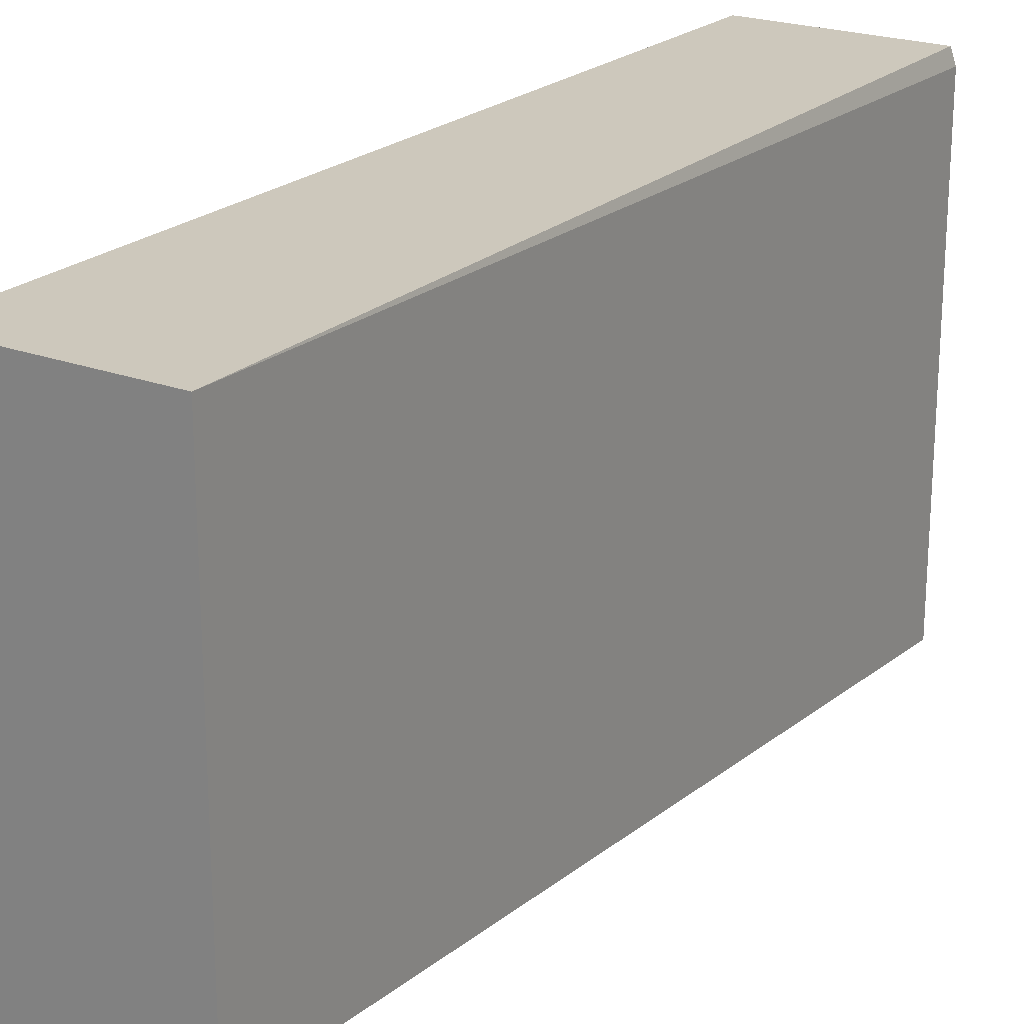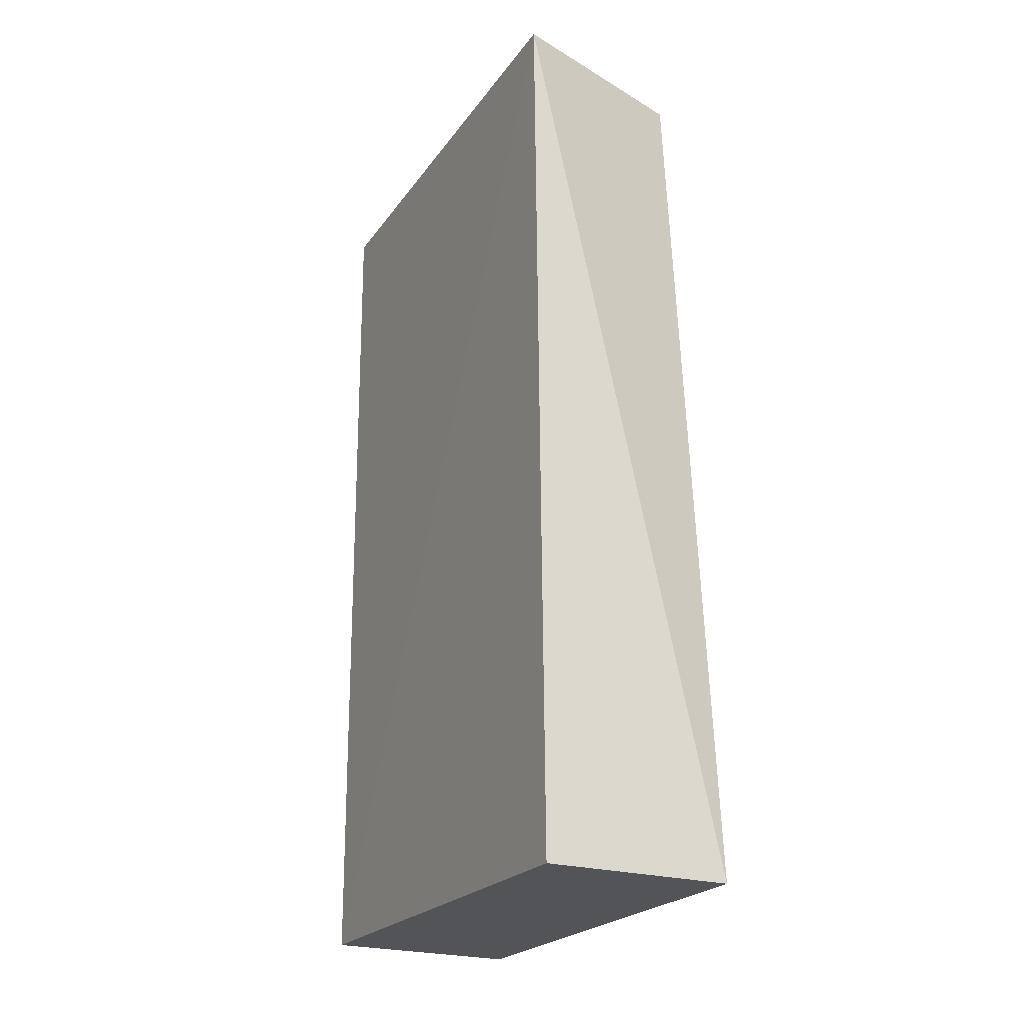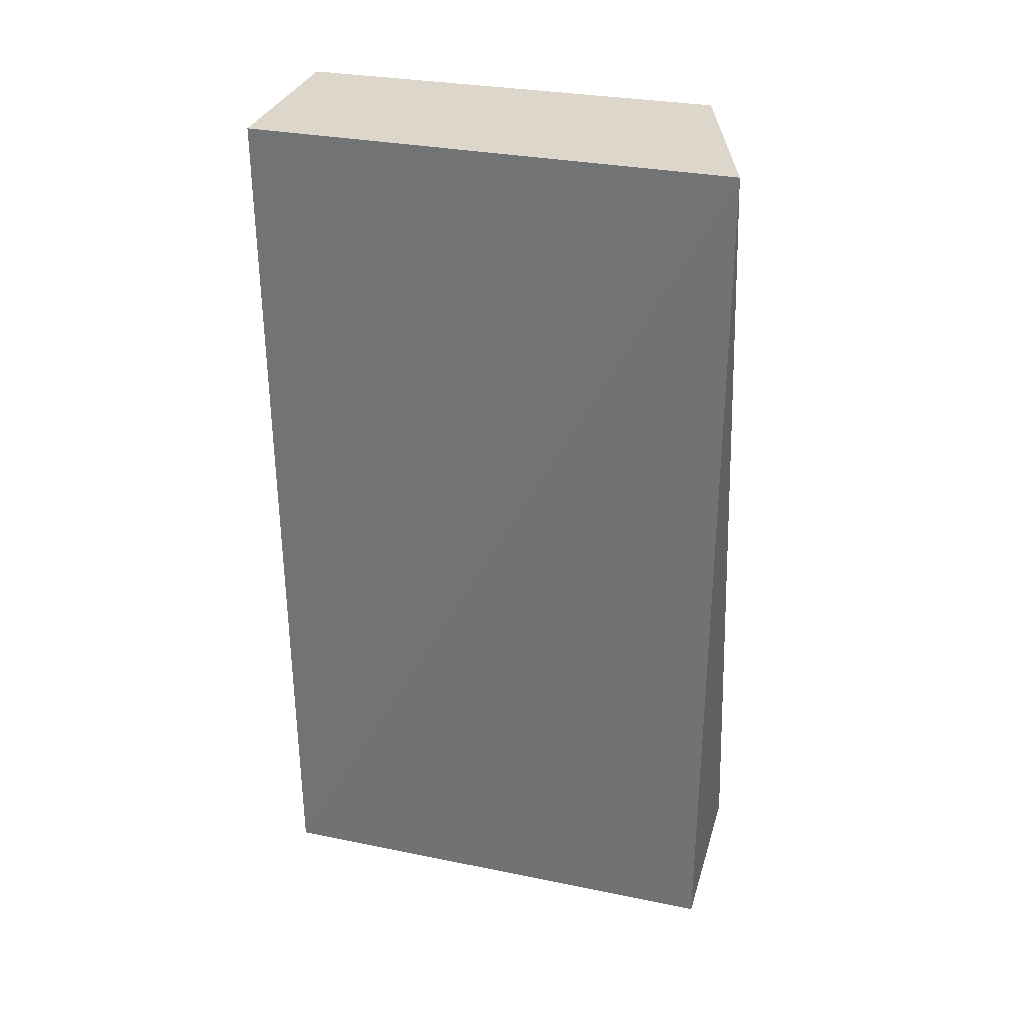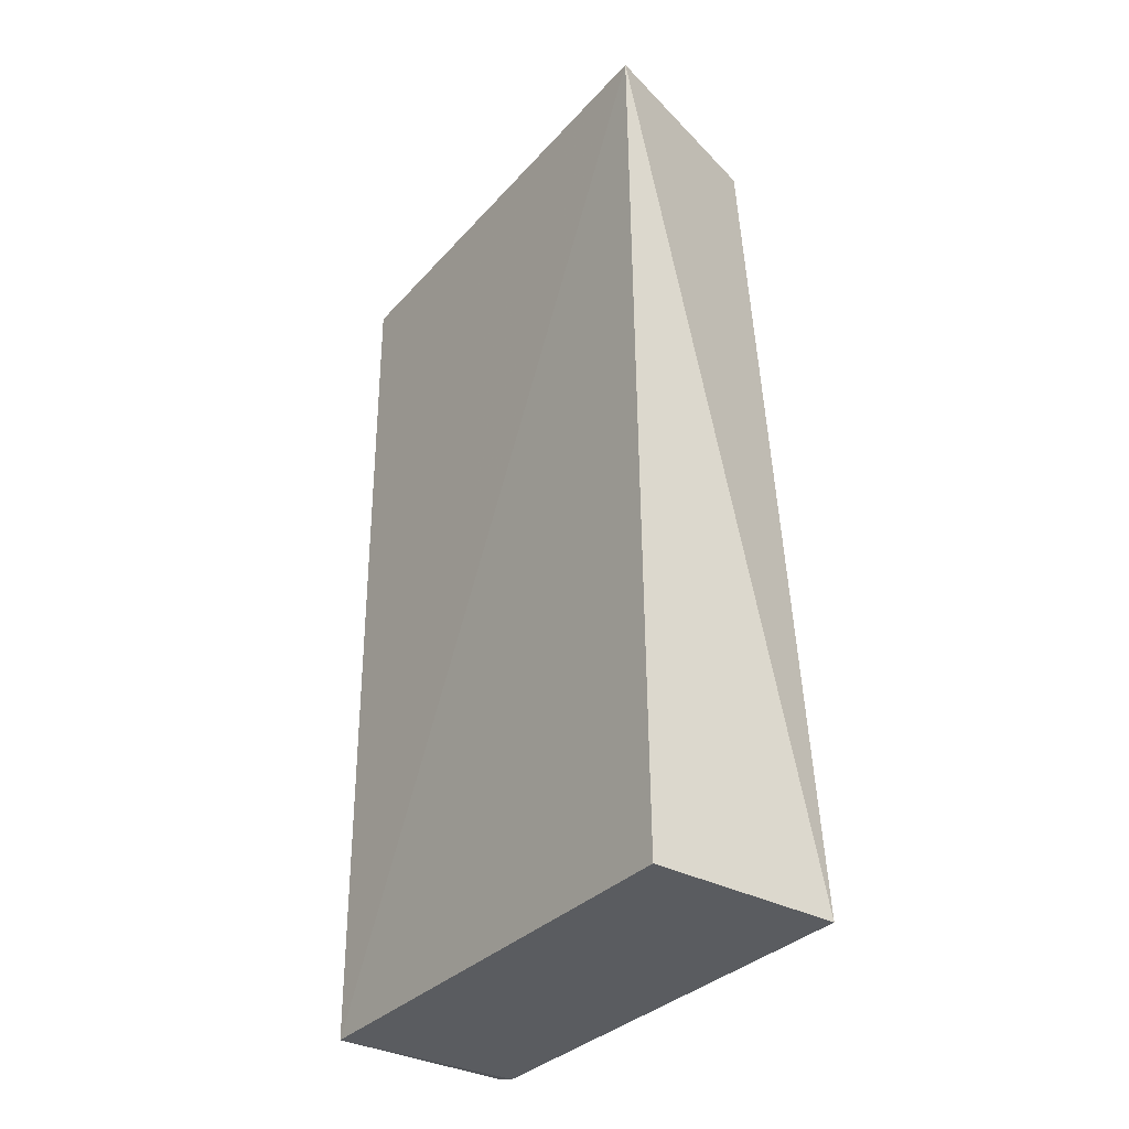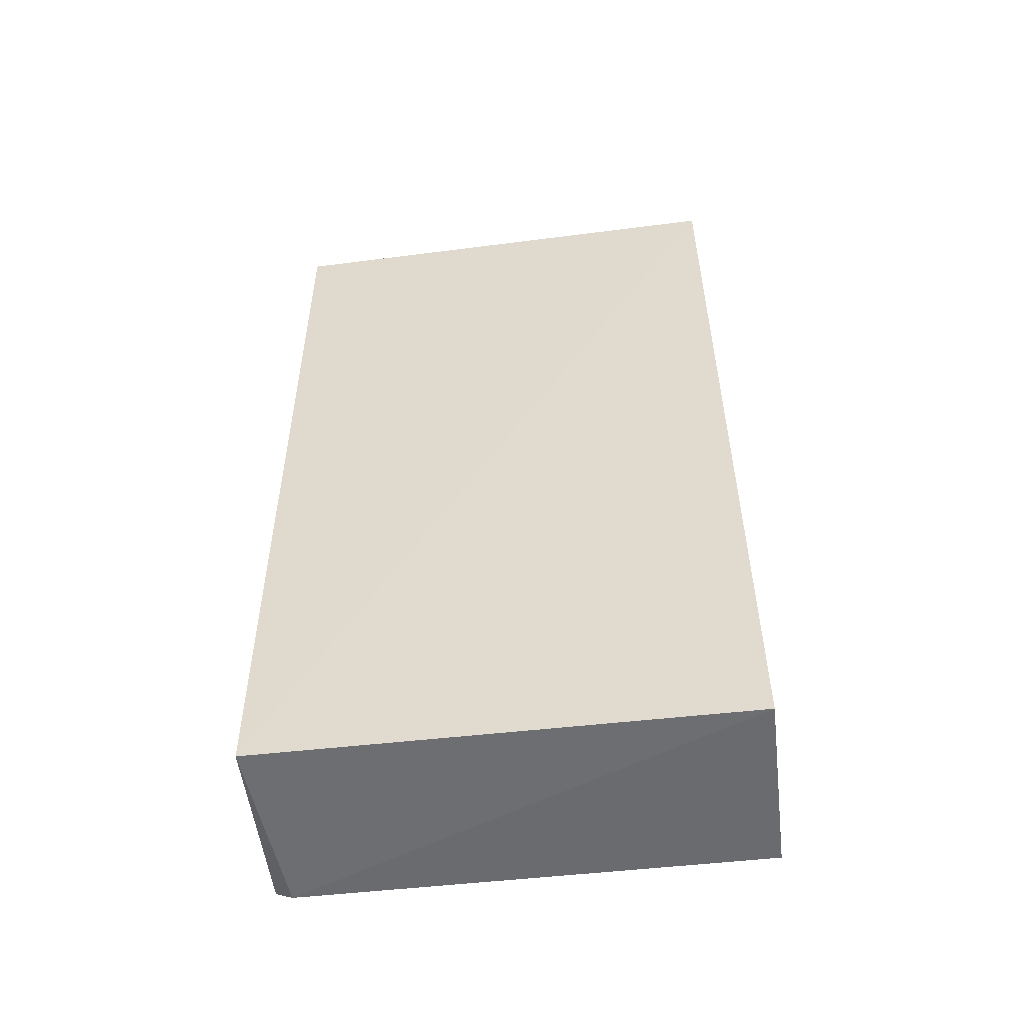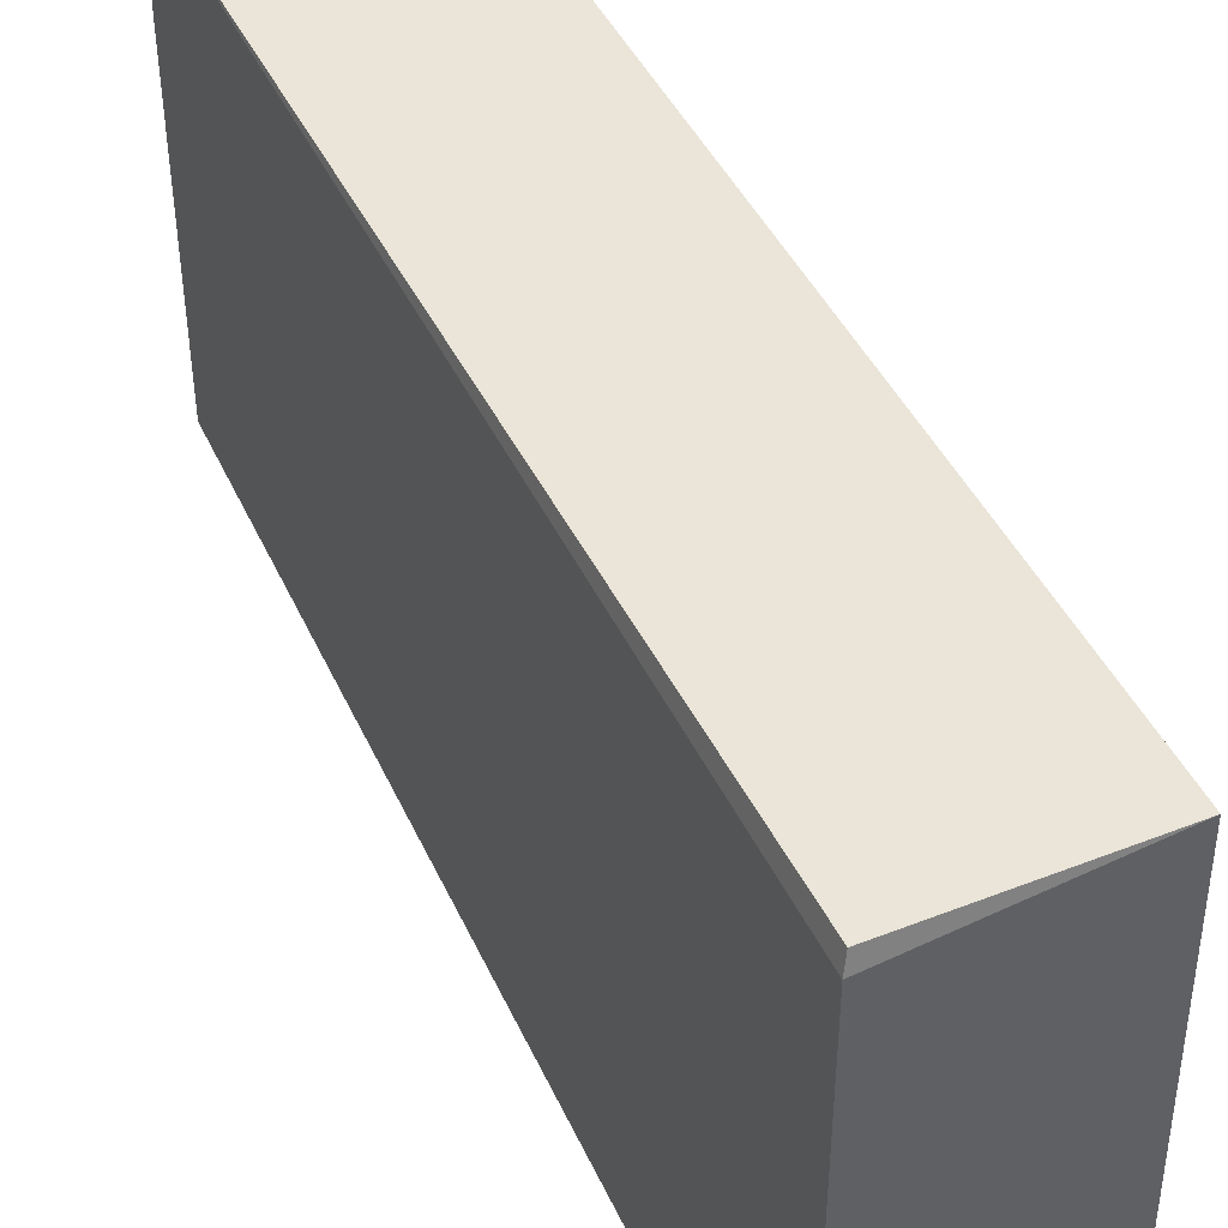
<metadata>
{"format":"obj","ext":"obj","renderer":"f3d","projection":"perspective","resolution":1024,"background":"white","views":[{"elev":22.3,"azim":33.0,"up":"+Y"},{"elev":-23.4,"azim":-27.4,"up":"+Z"},{"elev":30.8,"azim":-74.6,"up":"+Z"},{"elev":-34.0,"azim":-36.1,"up":"+Z"},{"elev":-53.4,"azim":-83.1,"up":"+Z"},{"elev":44.4,"azim":155.4,"up":"+Y"}]}
</metadata>
<code>
v 0.01508 -0.0006017 -0.1967
v 0.01502 -0.03281 -0.1967
v 0.01508 -0.03747 -0.2651
v 0.0008692 -0.0008687 -0.2648
v 3.81e-07 -0.03747 -0.1967
v 0.01482 -0.0008687 -0.2648
v 0.0006022 -0.0006017 -0.1967
v 0.0006022 -0.03747 -0.2651
v 0.01508 -0.002054 -0.2651
f 1 2 3
f 5 3 2
f 6 4 1
f 7 1 4
f 7 4 5
f 7 5 2
f 7 2 1
f 8 5 4
f 8 3 5
f 9 6 1
f 9 1 3
f 9 4 6
f 9 8 4
f 9 3 8

</code>
